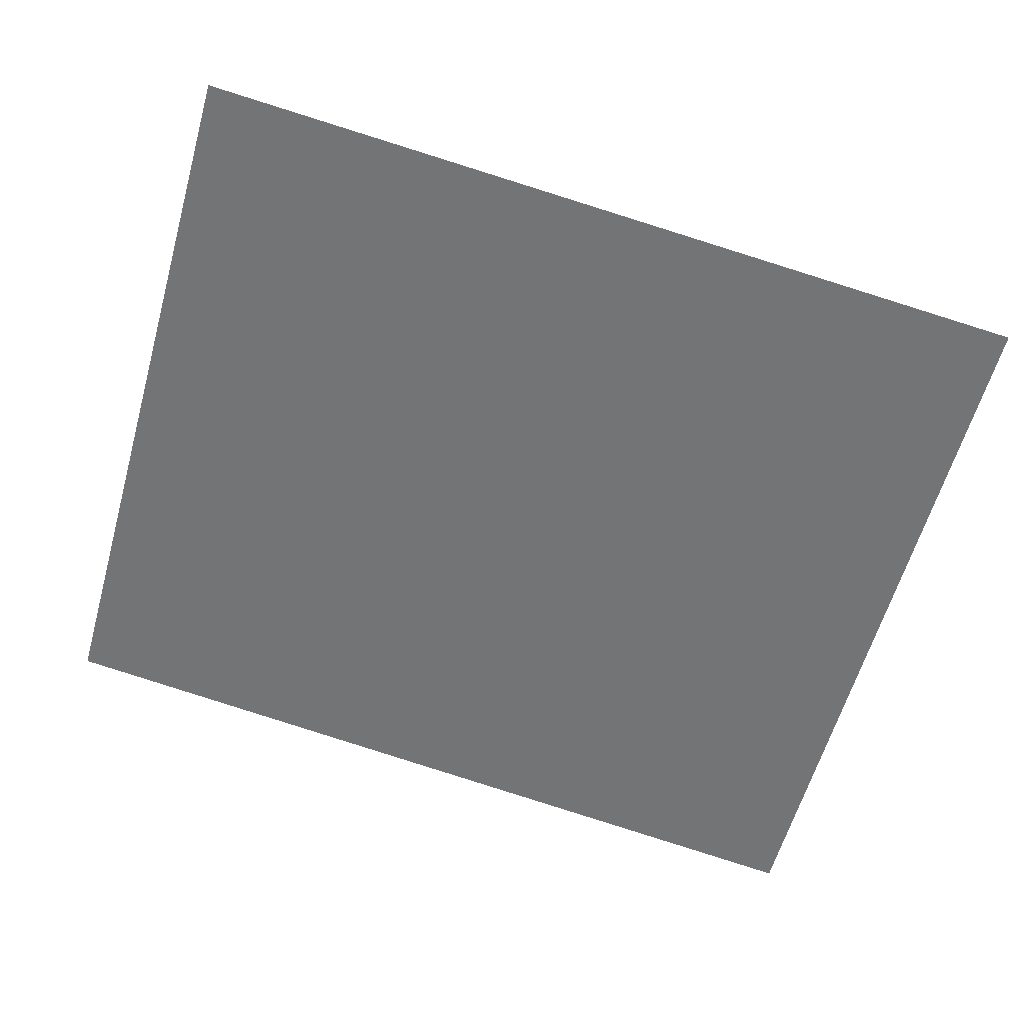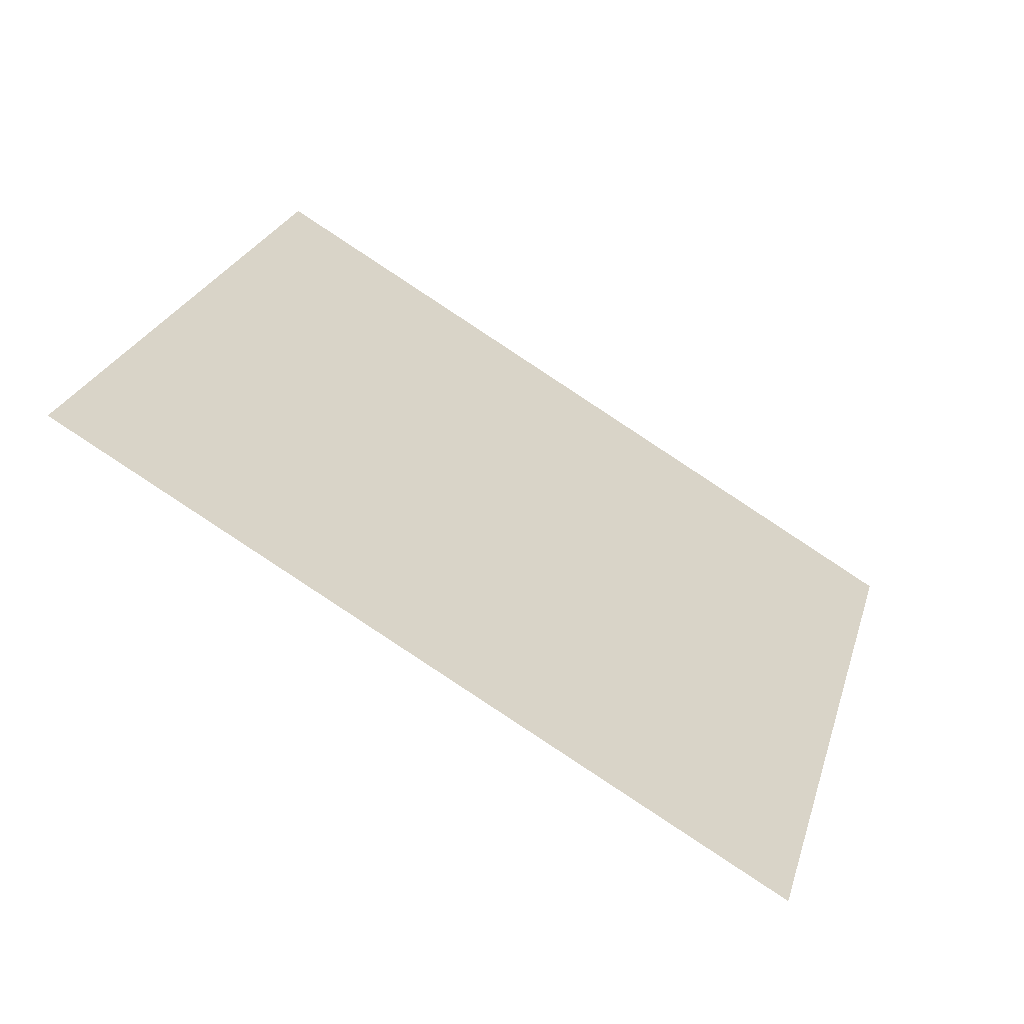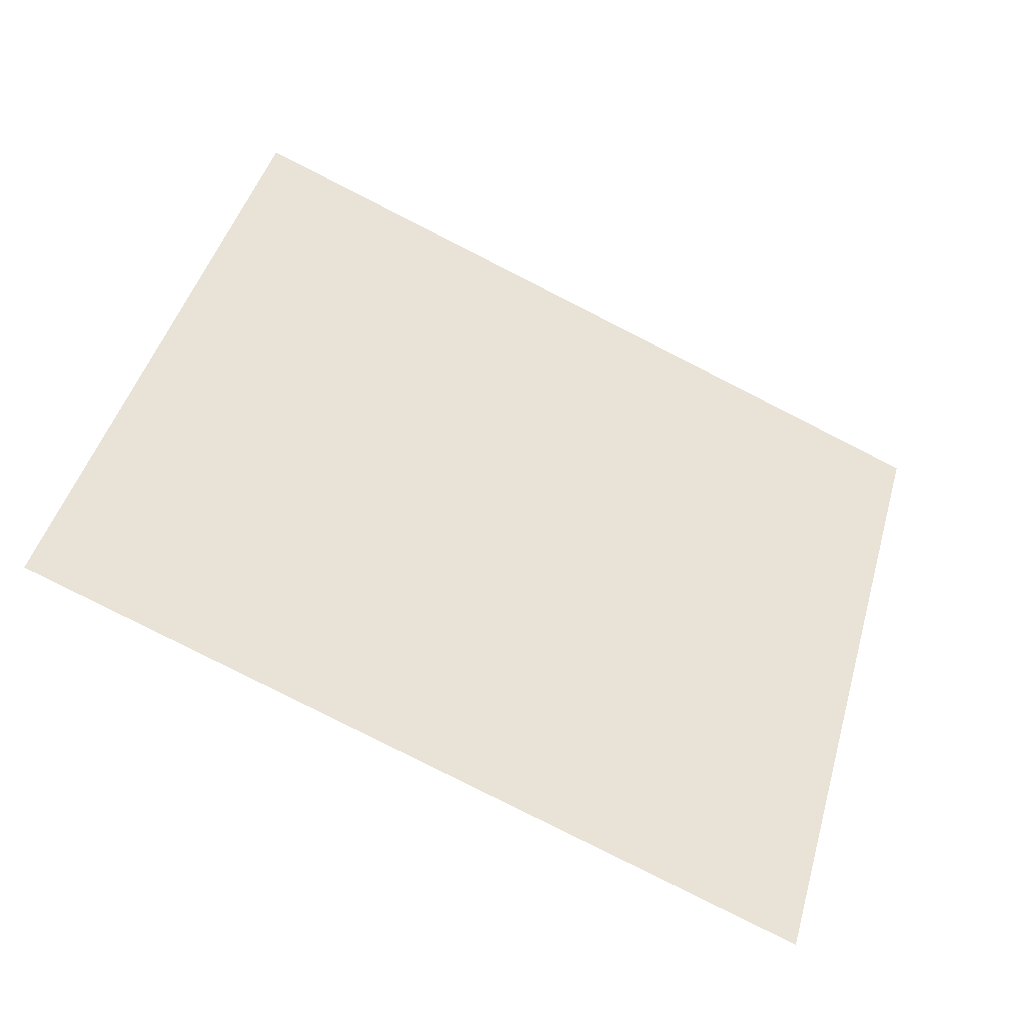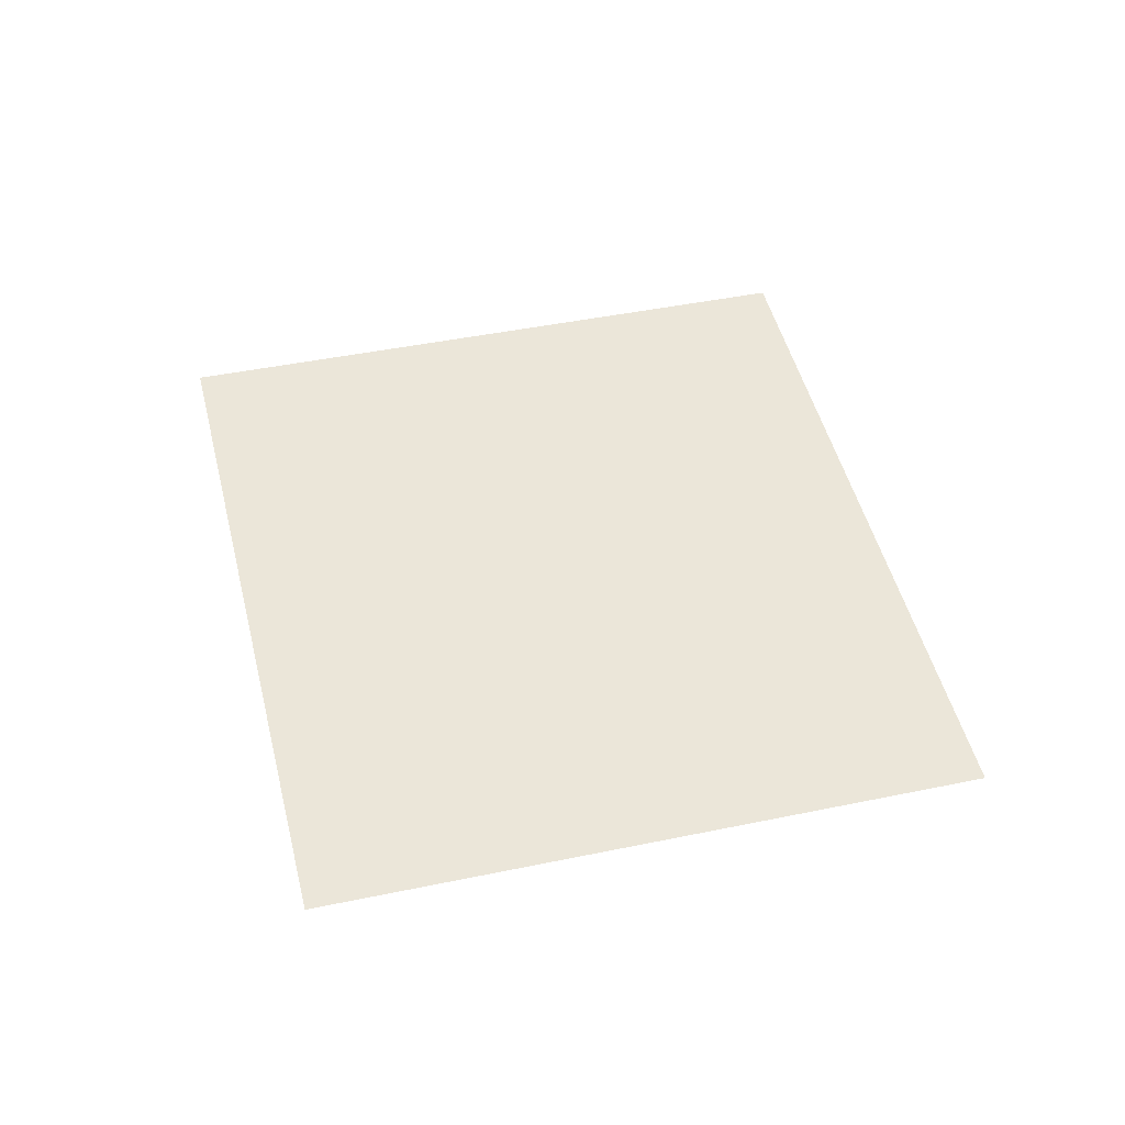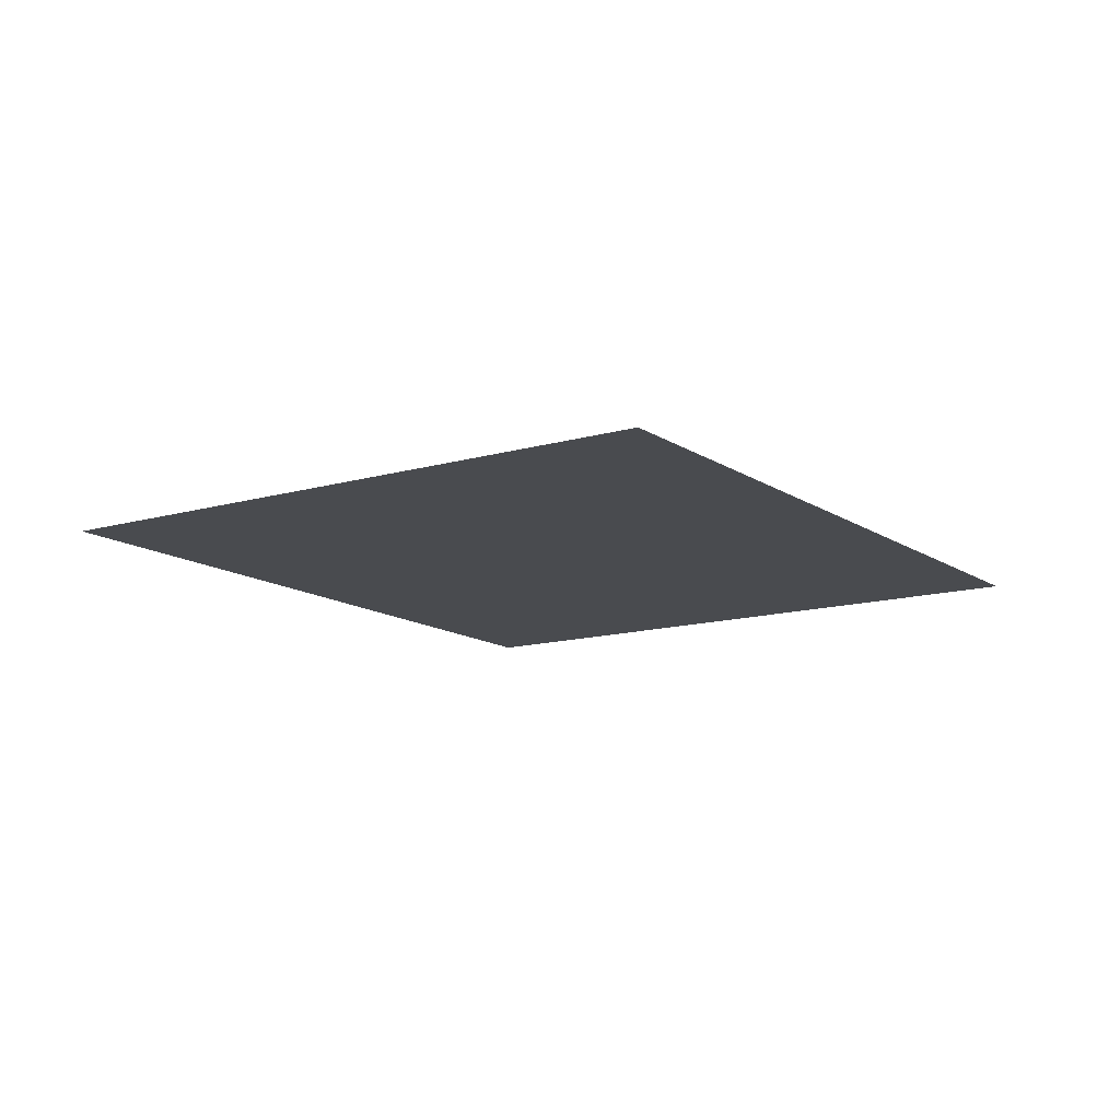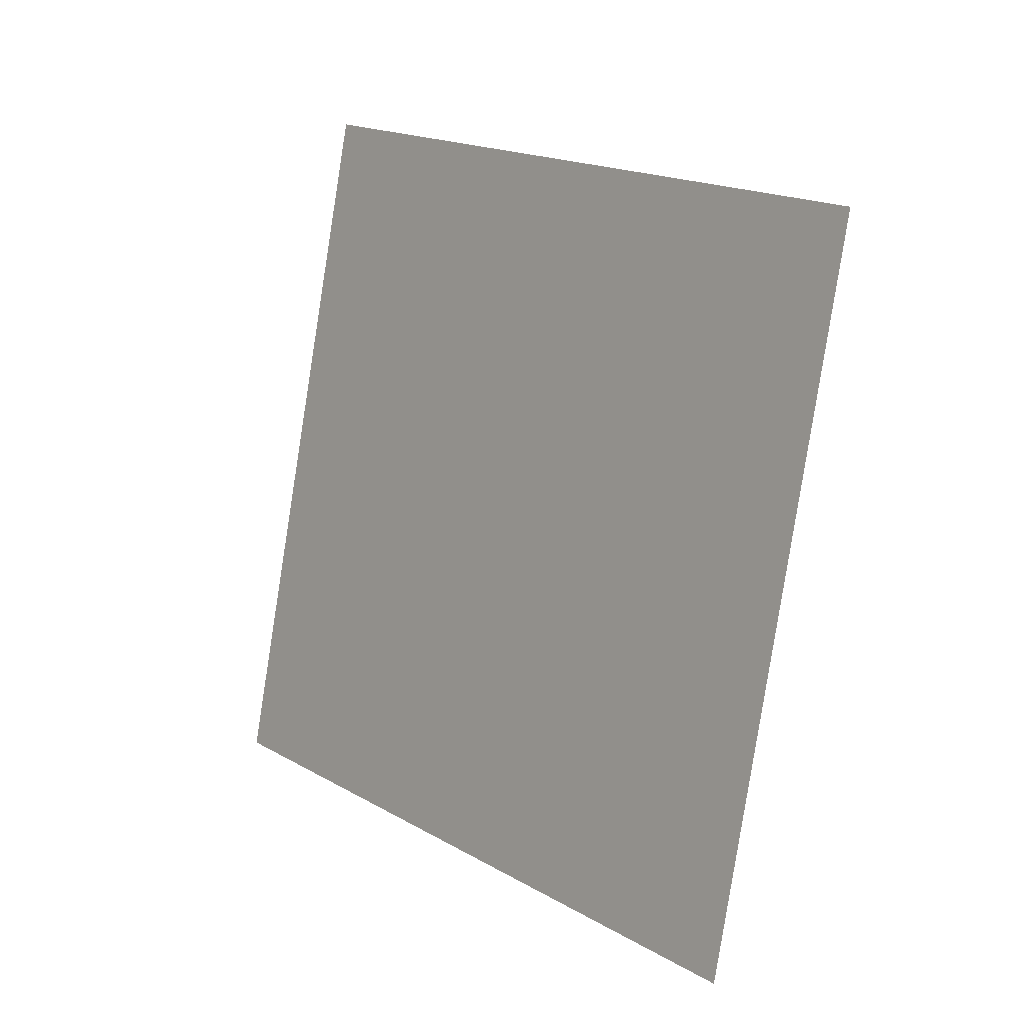
<metadata>
{"format":"obj","ext":"obj","renderer":"f3d","projection":"perspective","resolution":1024,"background":"white","views":[{"elev":32.7,"azim":-171.6,"up":"+Z"},{"elev":-61.1,"azim":149.5,"up":"+Z"},{"elev":-44.5,"azim":156.9,"up":"+Z"},{"elev":47.7,"azim":61.2,"up":"+Y"},{"elev":-14.1,"azim":109.7,"up":"+Y"},{"elev":-3.7,"azim":-129.9,"up":"+Z"}]}
</metadata>
<code>
g default
v 77.27 4.003 -13.79
v 105.6 3.771 -6.174
v 70.32 4.415 12.03
v 98.61 4.182 19.64
g StartGateRunner:SM_floor
f 3 4 1
f 1 4 2
g default
v 77.27 4.003 -13.79
v 105.6 3.771 -6.174
v 70.32 4.415 12.03
v 98.61 4.182 19.64
g StartGateRunner:SM_floor
f 7 8 5
f 5 8 6
g default
v 77.27 4.003 -13.79
v 105.6 3.771 -6.174
v 70.32 4.415 12.03
v 98.61 4.182 19.64
g StartGateRunner:SM_floor
f 11 12 9
f 9 12 10

</code>
